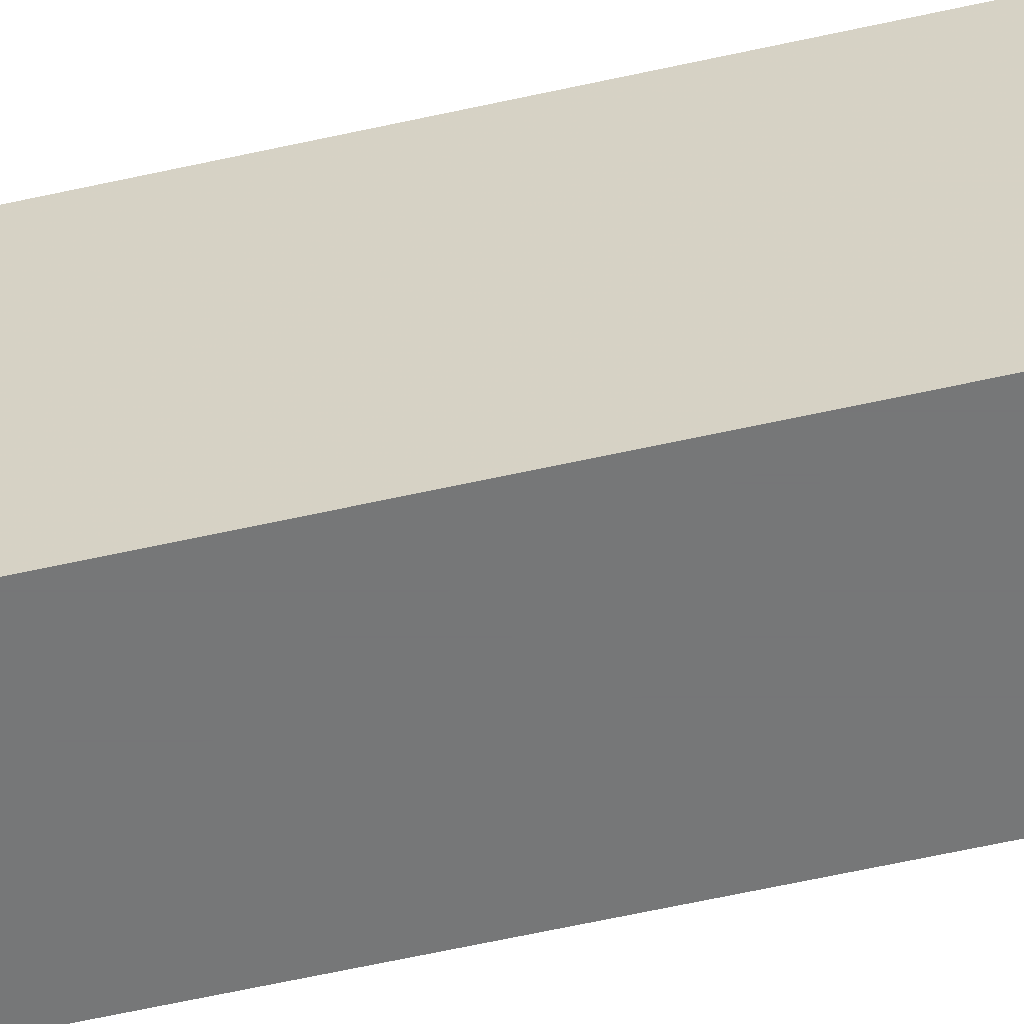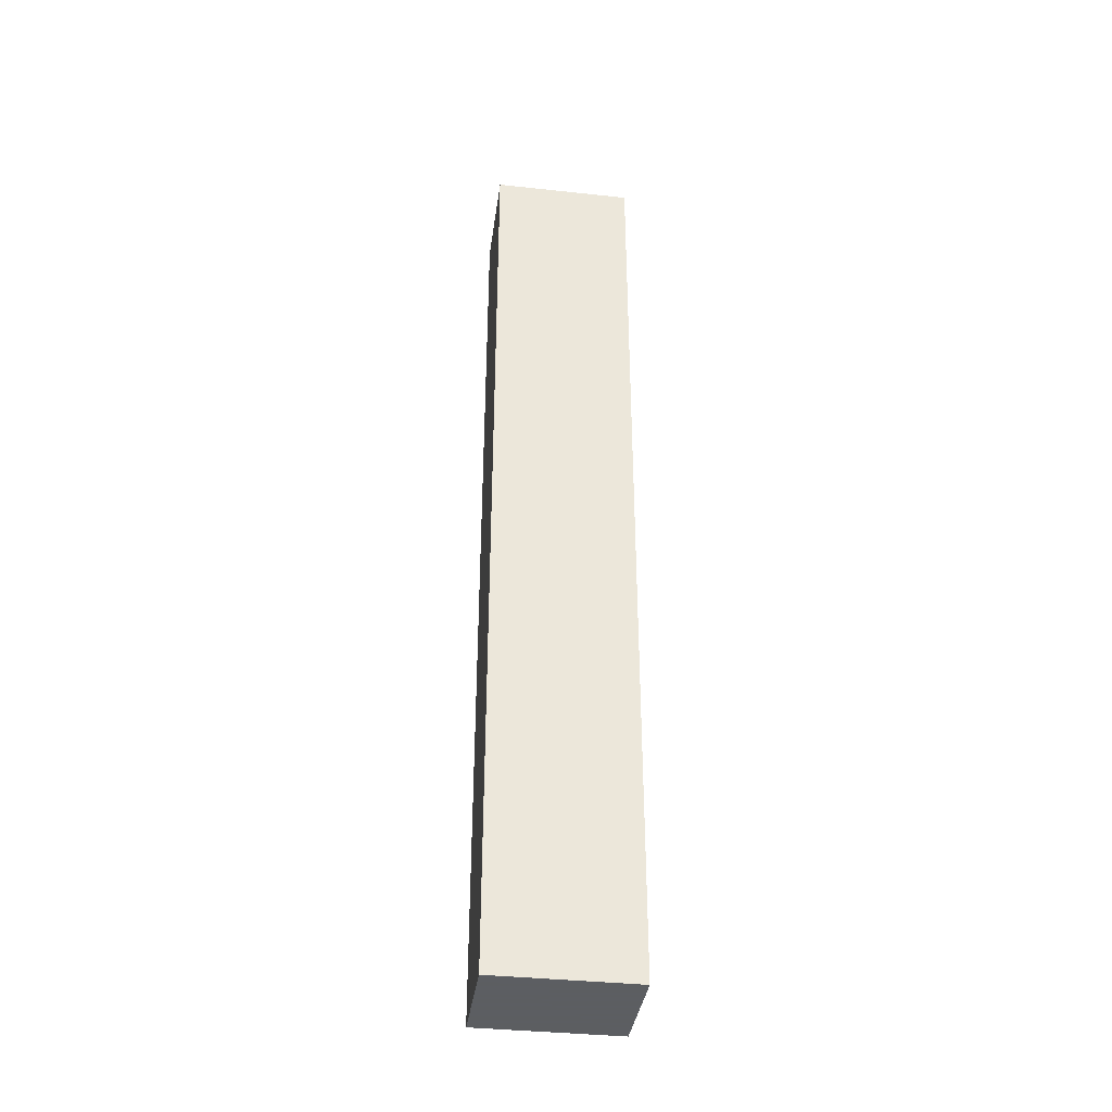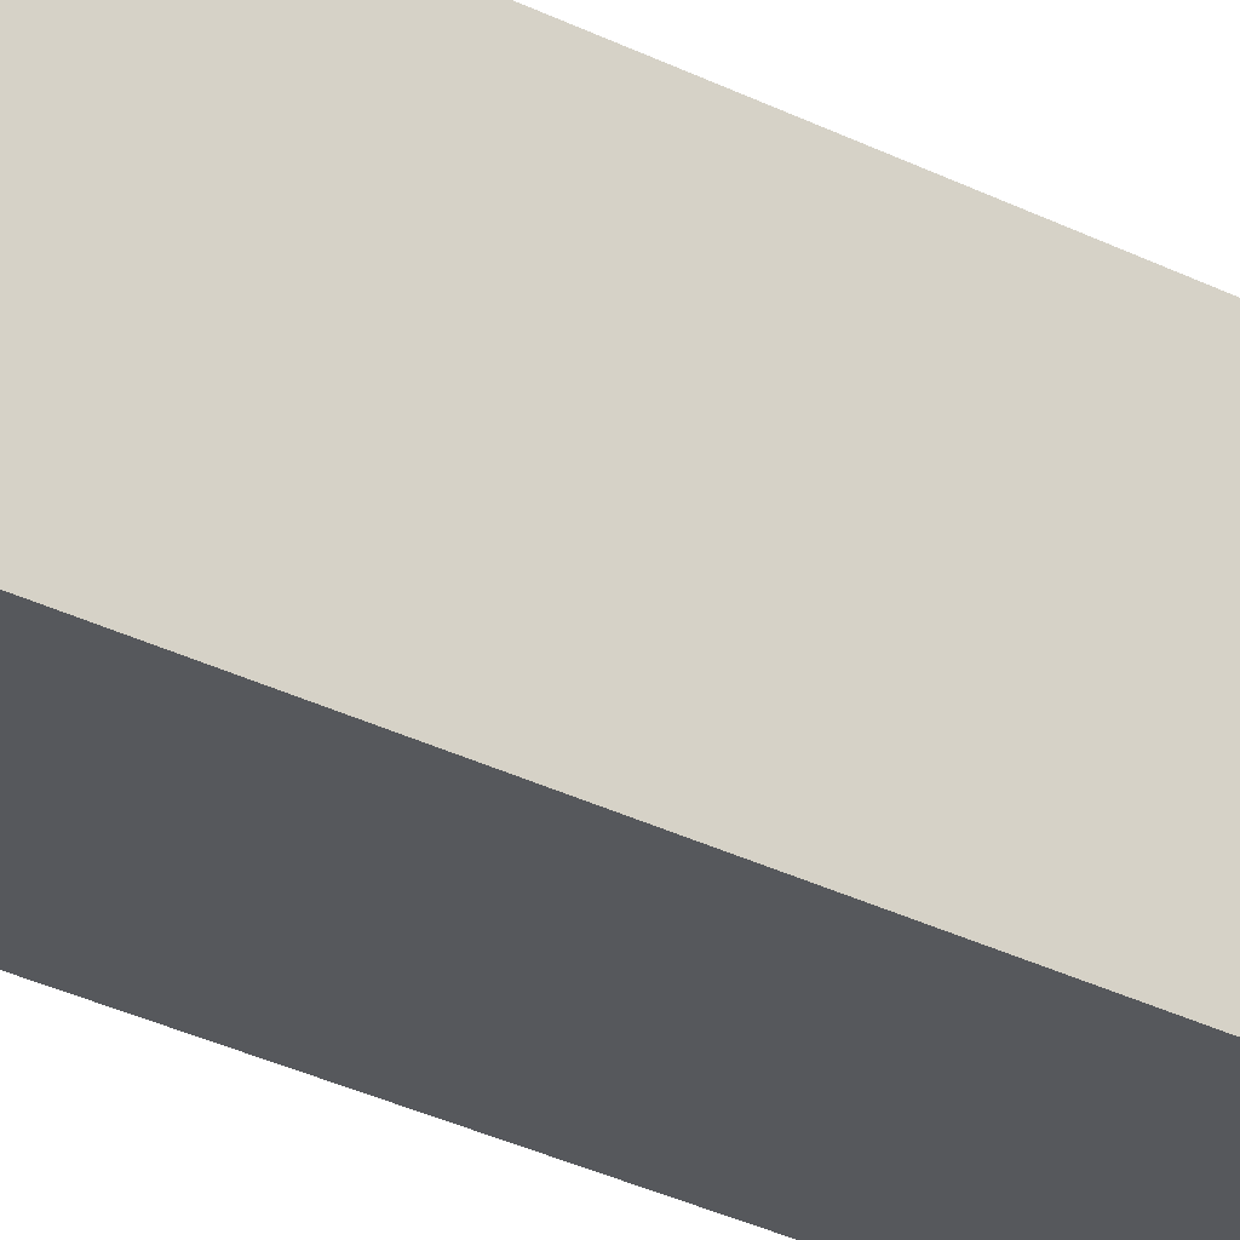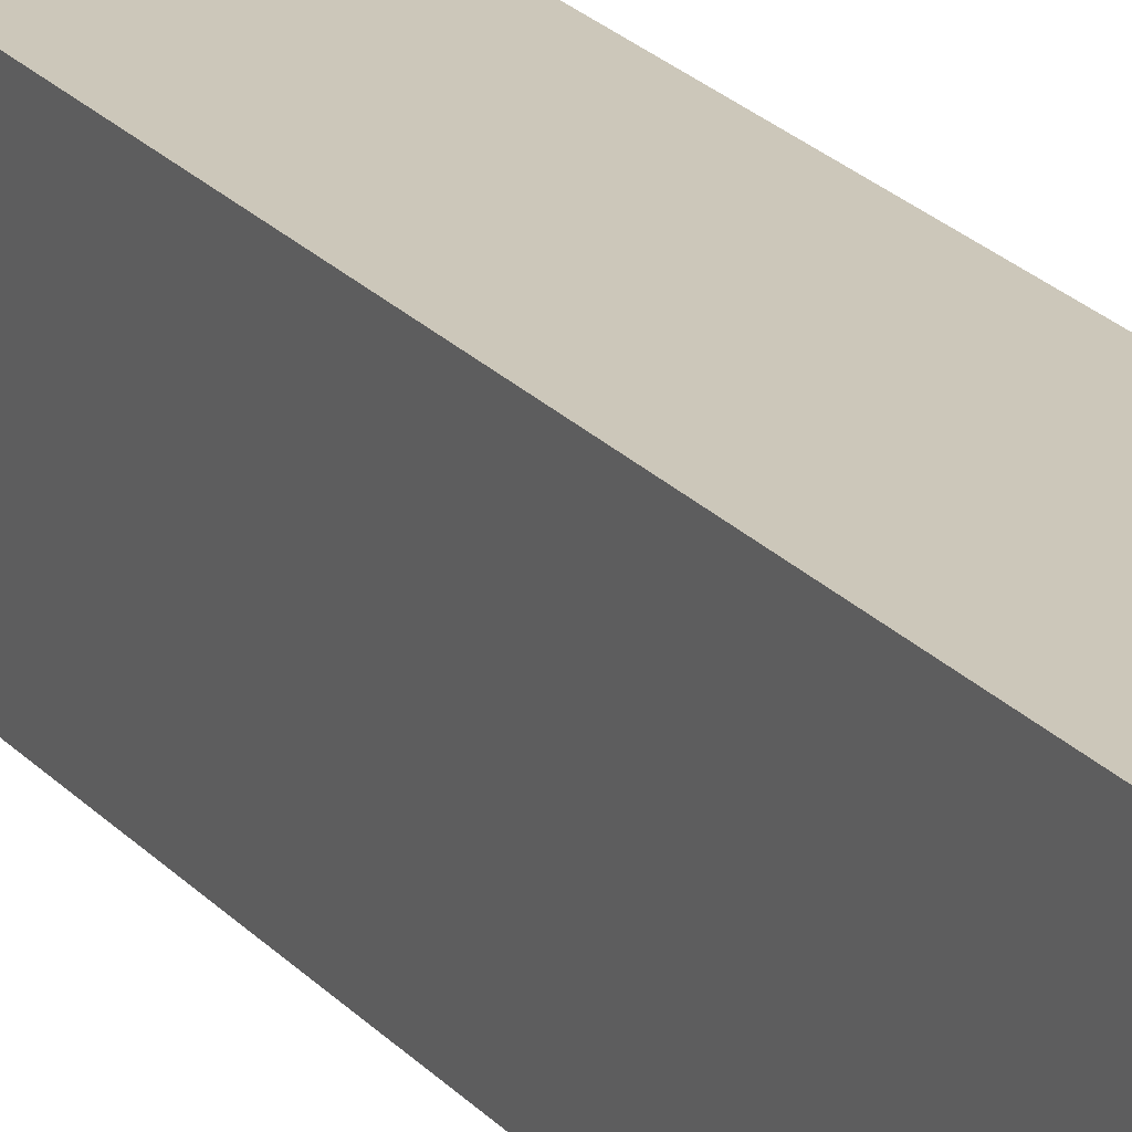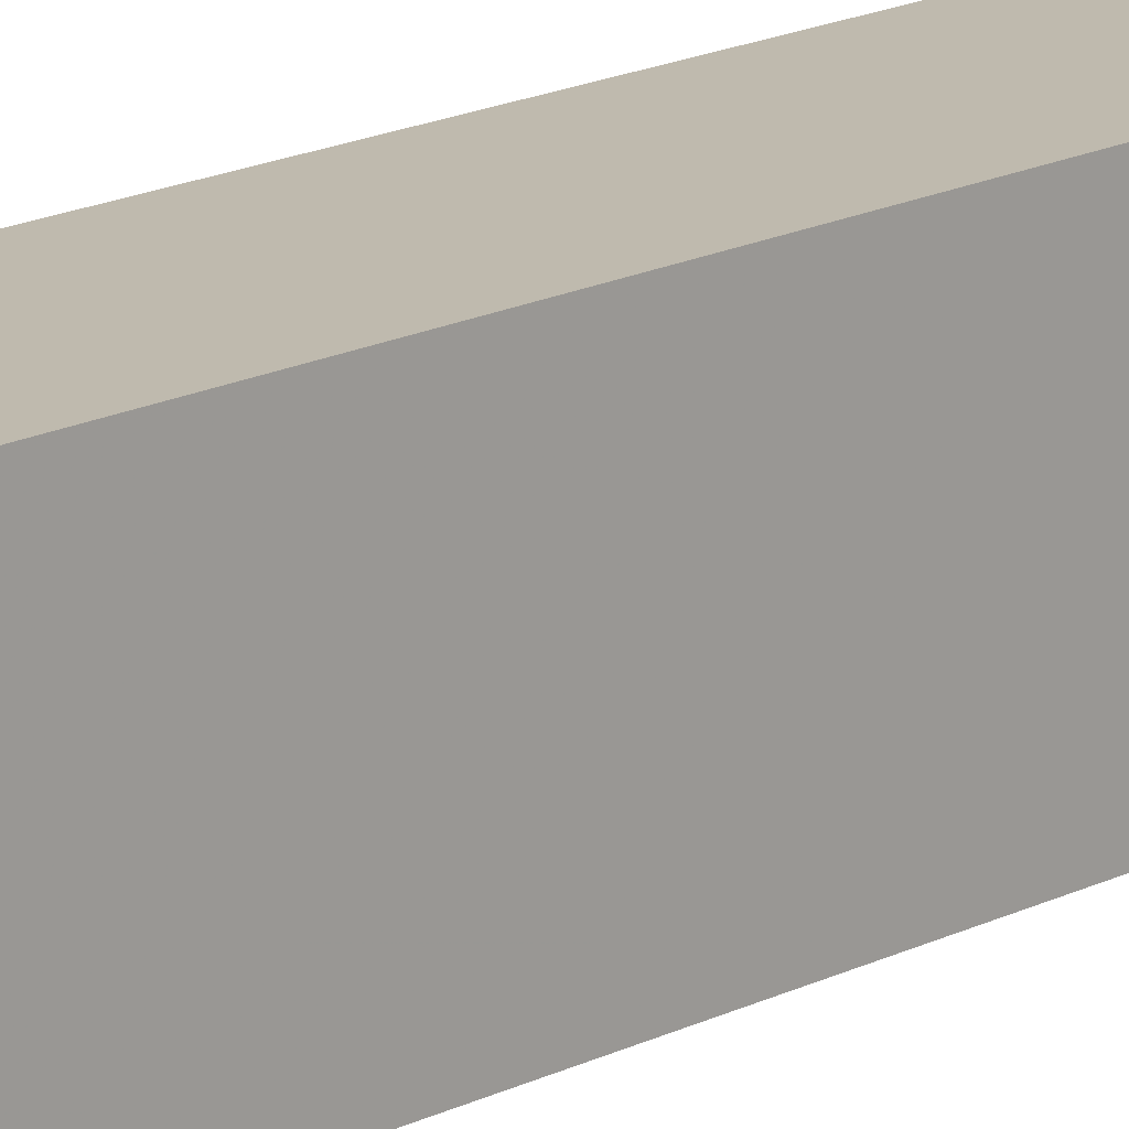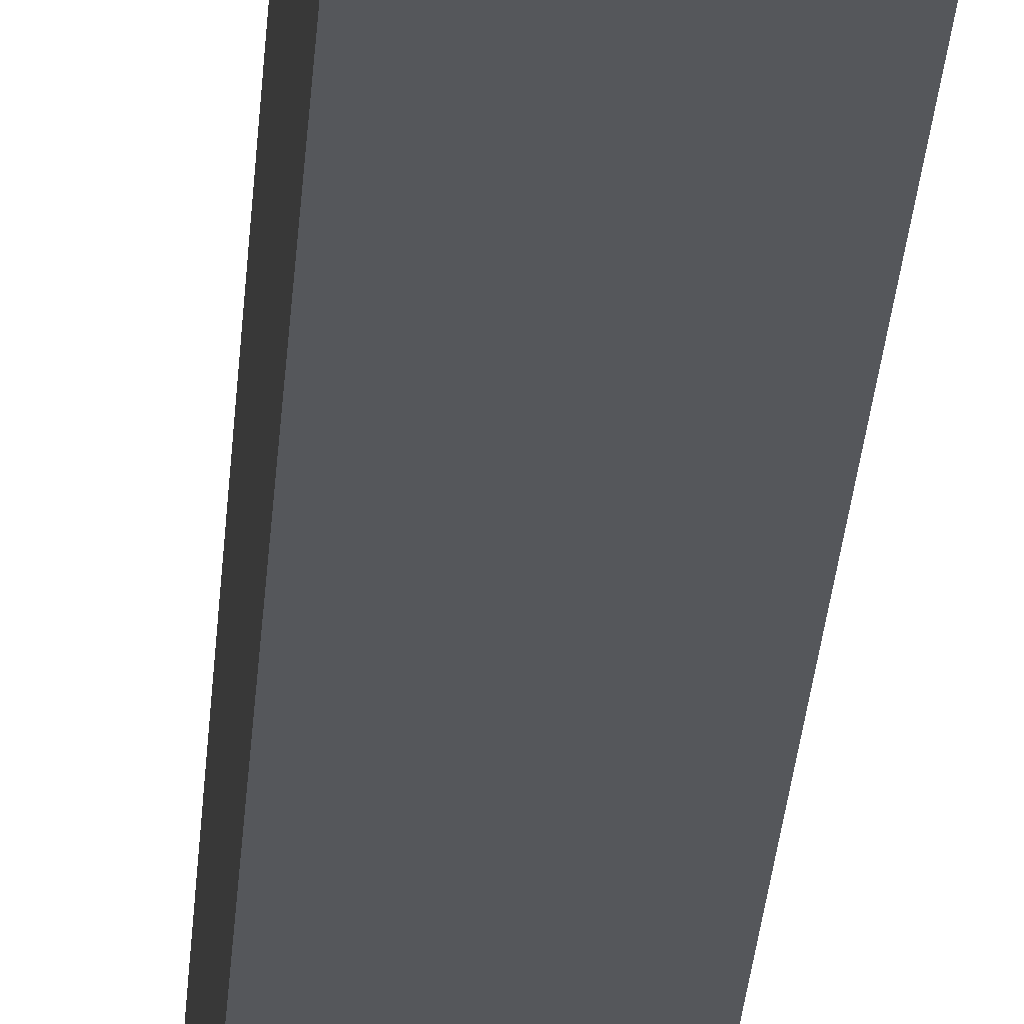
<metadata>
{"format":"obj","ext":"obj","renderer":"f3d","projection":"perspective","resolution":1024,"background":"white","views":[{"elev":-57.0,"azim":-76.6,"up":"+Z"},{"elev":-37.4,"azim":-97.9,"up":"+Y"},{"elev":-28.1,"azim":51.6,"up":"+Z"},{"elev":21.4,"azim":151.6,"up":"+Z"},{"elev":15.6,"azim":42.2,"up":"+Z"},{"elev":-27.0,"azim":176.3,"up":"+Z"}]}
</metadata>
<code>
v 656 800 56
v 632 800 24
v 656 800 24
v 632 800 56
v 632 1016 56
v 656 1016 24
v 632 1016 24
v 656 1016 56
f 1 2 3
f 1 4 2
f 5 6 7
f 5 8 6
f 4 8 5
f 4 1 8
f 7 3 2
f 7 6 3
f 4 7 2
f 4 5 7
f 8 3 6
f 8 1 3

</code>
